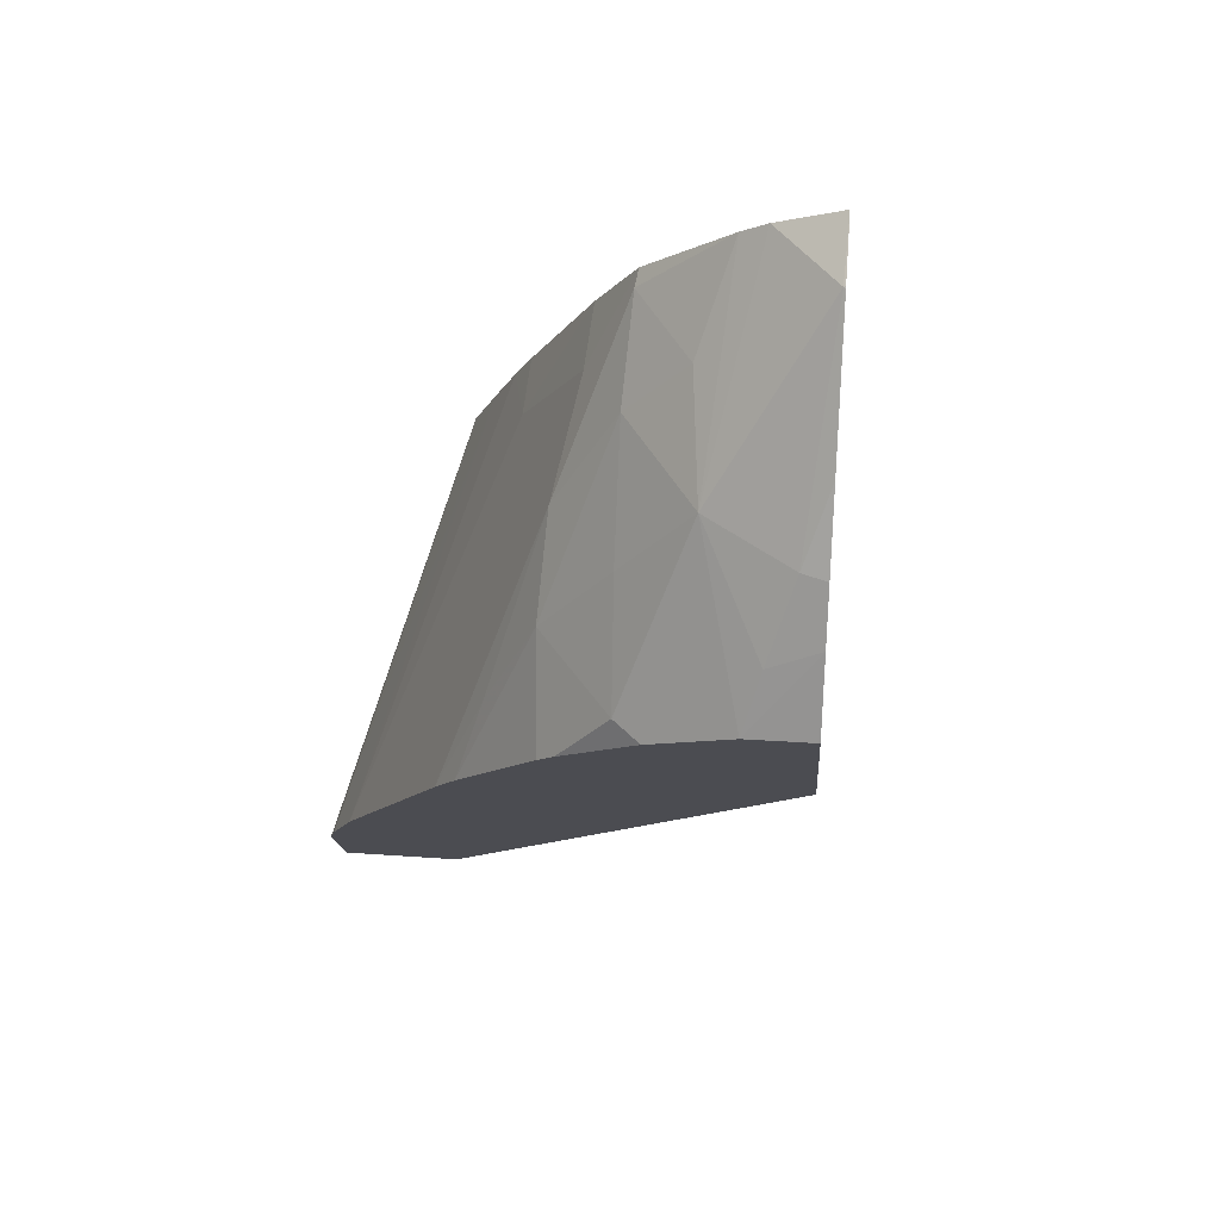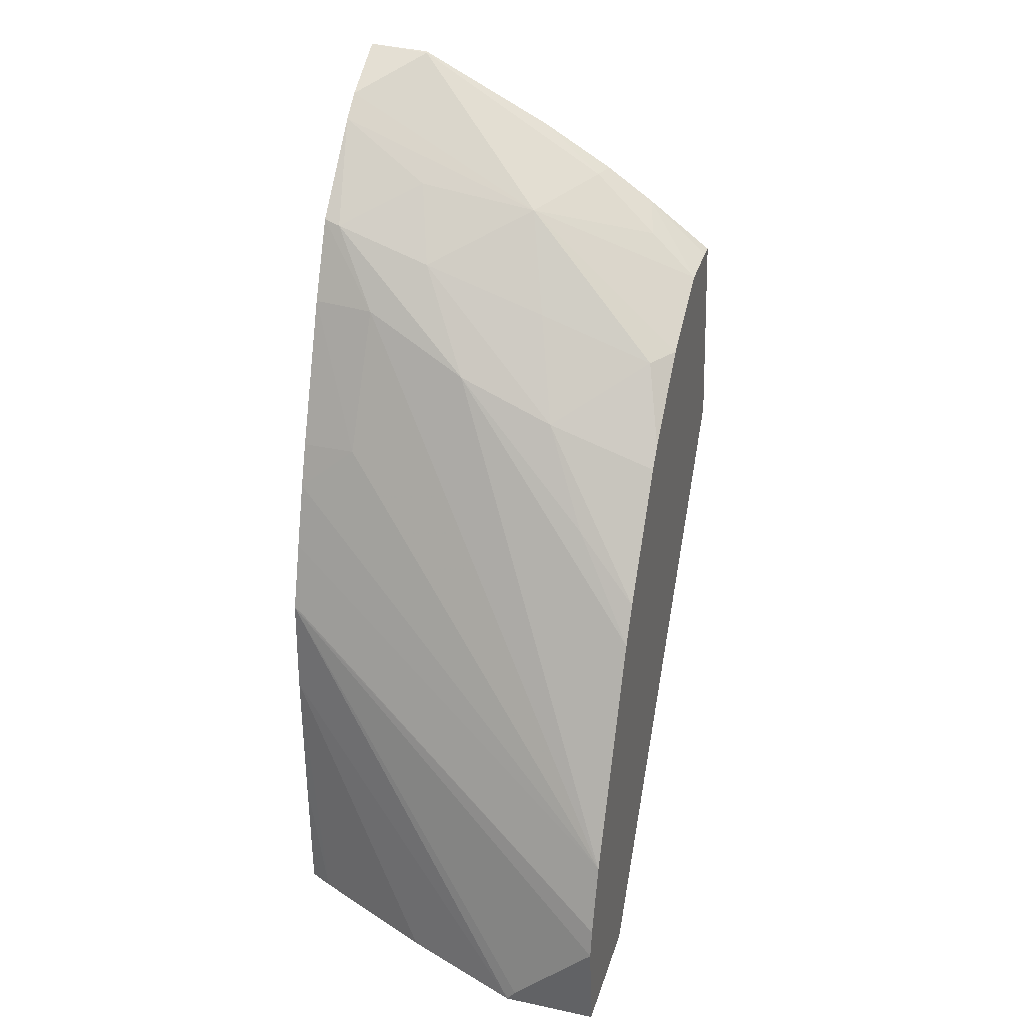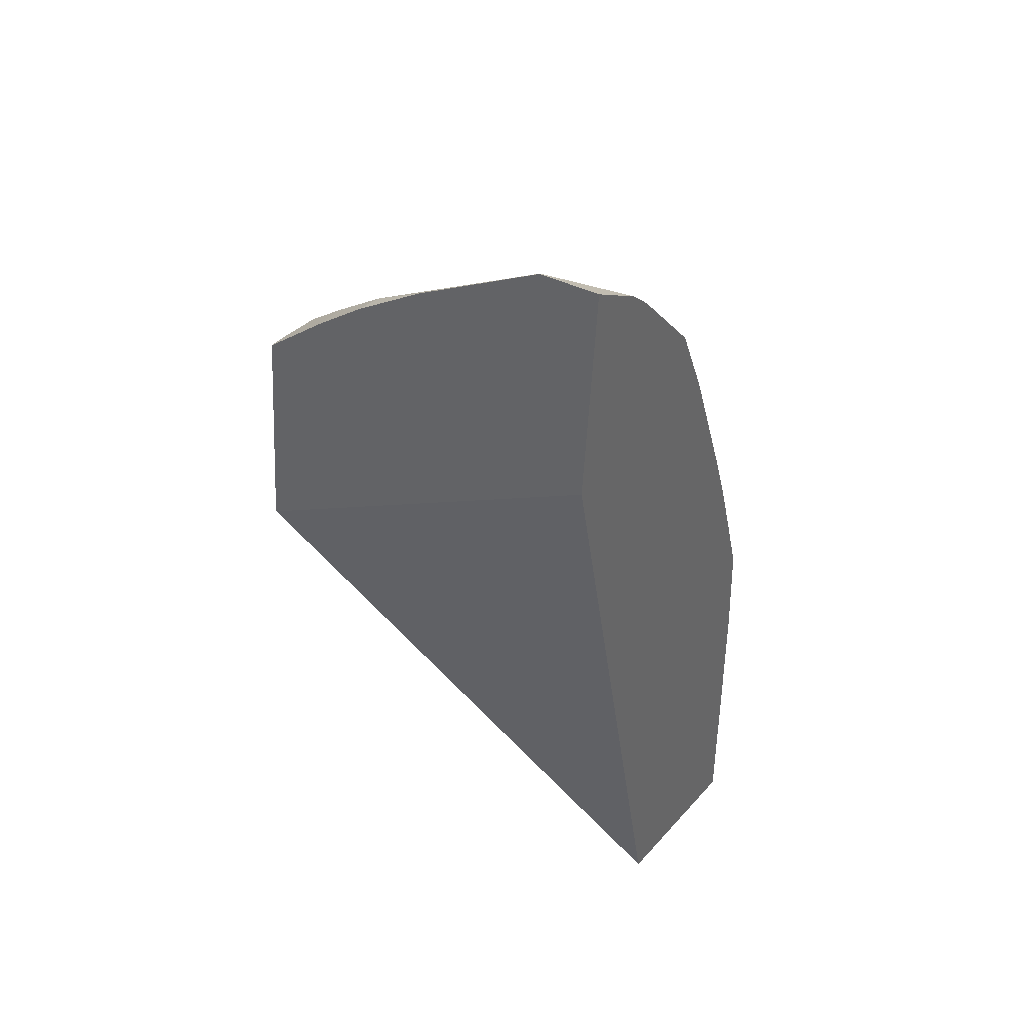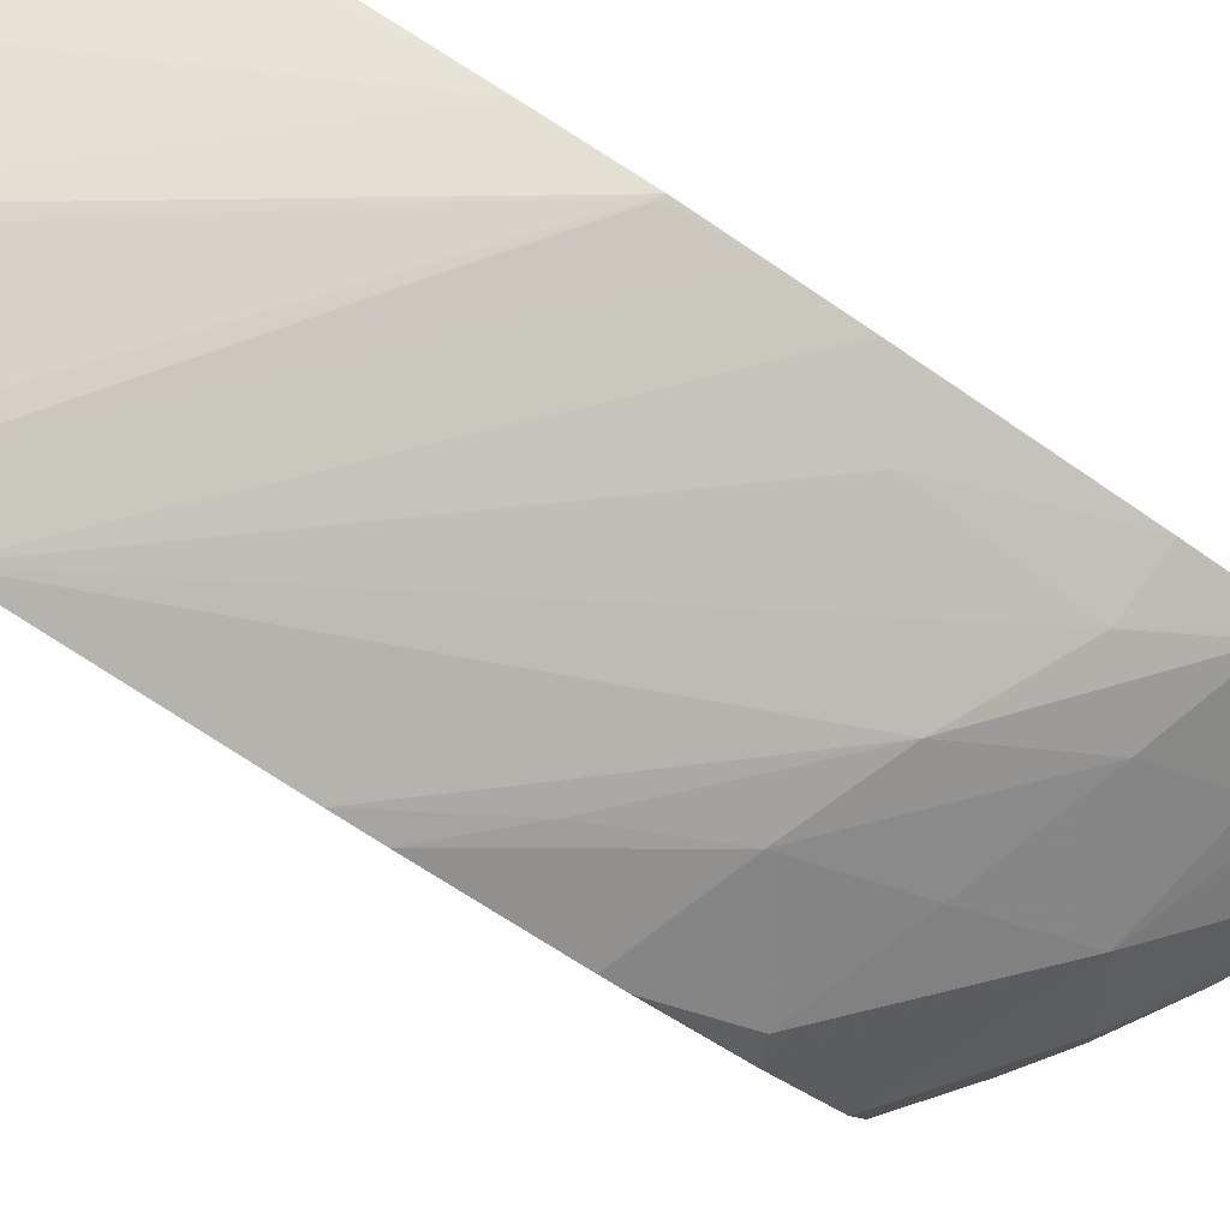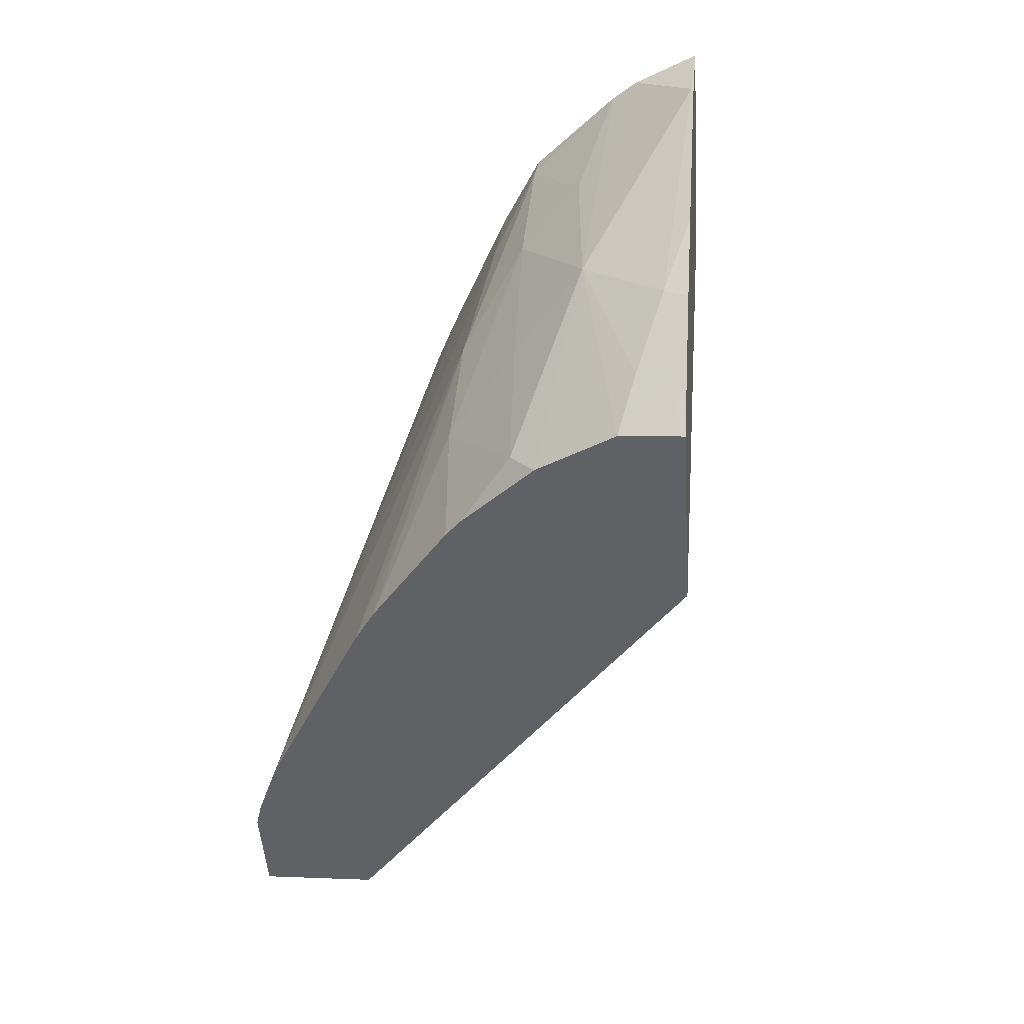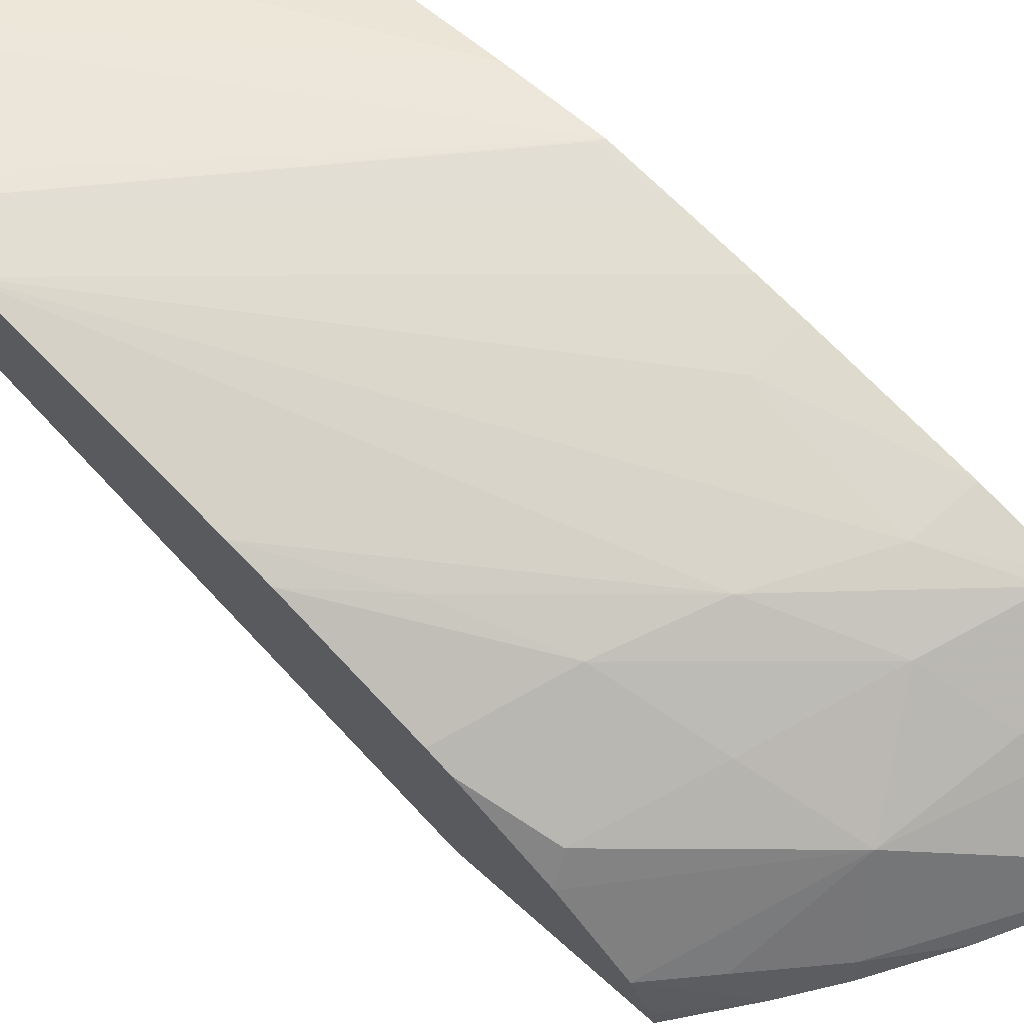
<metadata>
{"format":"obj","ext":"obj","renderer":"f3d","projection":"perspective","resolution":1024,"background":"white","views":[{"elev":75.3,"azim":112.0,"up":"+Y"},{"elev":32.6,"azim":35.0,"up":"+Y"},{"elev":39.5,"azim":-127.2,"up":"+Y"},{"elev":68.7,"azim":125.8,"up":"+Z"},{"elev":41.9,"azim":113.3,"up":"+Y"},{"elev":47.2,"azim":138.4,"up":"+Z"}]}
</metadata>
<code>
v -0.03654 0.1639 0.0266
v -0.03656 0.1641 0.02656
v -0.03927 0.1658 0.0265
v -0.03711 0.1633 0.02674
v -0.03655 0.1632 0.02655
v -0.03661 0.1645 0.02641
v -0.03932 0.1662 0.02636
v -0.03922 0.1658 0.0265
v -0.03925 0.1651 0.02654
v -0.03717 0.1632 0.02675
v -0.0368 0.1633 0.02577
v -0.03685 0.166 0.02575
v -0.03839 0.1676 0.02557
v -0.03913 0.1679 0.02565
v -0.03904 0.167 0.02603
v -0.03937 0.1667 0.02622
v -0.03923 0.1641 0.02655
v -0.03904 0.1632 0.02658
v -0.03808 0.1632 0.02669
v -0.03958 0.1633 0.02542
v -0.03757 0.1666 0.02351
v -0.03689 0.1663 0.02562
v -0.03735 0.1667 0.02559
v -0.03775 0.1673 0.02539
v -0.03887 0.1682 0.02531
v -0.03951 0.1684 0.02549
v -0.03962 0.1685 0.02551
v -0.03954 0.1679 0.02574
v -0.03941 0.167 0.02612
v -0.03921 0.1632 0.02656
v -0.03998 0.1679 0.02438
v -0.0377 0.1667 0.02356
v -0.03756 0.1681 0.02361
v -0.03707 0.1671 0.02511
v -0.0371 0.1672 0.02502
v -0.03734 0.1677 0.02475
v -0.03807 0.168 0.02503
v -0.03839 0.1685 0.02467
v -0.03913 0.1687 0.025
v -0.03979 0.169 0.02501
v -0.03997 0.1694 0.02448
v -0.03797 0.1684 0.02377
v -0.03753 0.1681 0.0237
v -0.03726 0.1677 0.02454
v -0.03743 0.168 0.02403
v -0.03778 0.1683 0.02404
v -0.03826 0.1686 0.02404
v -0.03956 0.1694 0.02436
v -0.03984 0.1692 0.02486
v -0.03957 0.1694 0.02435
v -0.03827 0.1686 0.02388
v -0.03872 0.1689 0.02404
v -0.03952 0.1693 0.02433
v -0.03956 0.1694 0.02434
f 1 2 3
f 1 3 4
f 1 4 10
f 1 10 5
f 1 5 11
f 1 11 21
f 1 21 33
f 1 33 43
f 1 43 45
f 1 45 44
f 1 44 35
f 1 35 34
f 1 34 22
f 1 22 12
f 1 12 6
f 1 6 2
f 2 6 7
f 2 7 8
f 2 8 3
f 3 9 10
f 3 10 4
f 3 8 7
f 3 7 16
f 3 16 29
f 3 29 28
f 3 28 27
f 3 27 40
f 3 40 49
f 3 49 41
f 3 41 31
f 3 31 20
f 3 20 30
f 3 30 17
f 3 17 9
f 5 10 19
f 5 19 18
f 5 18 30
f 5 30 20
f 5 20 11
f 6 12 13
f 6 13 14
f 6 14 15
f 6 15 16
f 6 16 7
f 9 17 18
f 9 18 19
f 9 19 10
f 11 20 21
f 12 22 23
f 12 23 13
f 13 23 24
f 13 24 25
f 13 25 26
f 13 26 14
f 14 26 27
f 14 27 28
f 14 28 15
f 15 28 29
f 15 29 16
f 17 30 18
f 20 31 32
f 20 32 21
f 21 32 31
f 21 31 41
f 21 41 50
f 21 50 54
f 21 54 53
f 21 53 52
f 21 52 51
f 21 51 42
f 21 42 33
f 22 34 24
f 22 24 23
f 24 34 35
f 24 35 36
f 24 36 37
f 24 37 25
f 25 37 38
f 25 38 39
f 25 39 26
f 26 39 40
f 26 40 27
f 33 42 43
f 35 44 36
f 36 44 38
f 36 38 37
f 38 44 45
f 38 45 46
f 38 46 47
f 38 47 48
f 38 48 49
f 38 49 40
f 38 40 39
f 41 49 48
f 41 48 50
f 42 51 46
f 42 46 45
f 42 45 43
f 46 51 47
f 47 52 48
f 47 51 52
f 48 52 53
f 48 53 54
f 48 54 50

</code>
